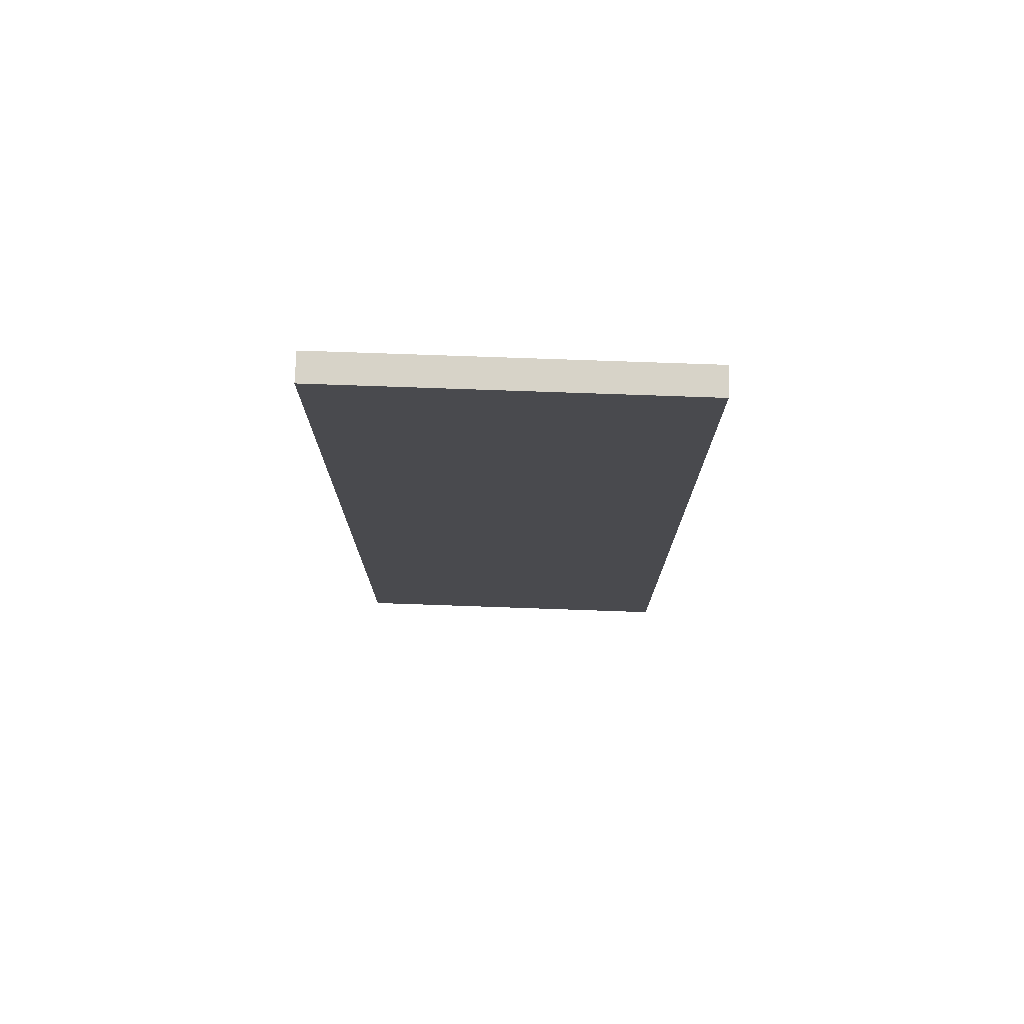
<metadata>
{"format":"obj","ext":"obj","renderer":"f3d","projection":"perspective","resolution":1024,"background":"white","views":[{"elev":76.7,"azim":-178.0,"up":"+Y"}]}
</metadata>
<code>
v -0.3401 -0.94 -0.02708
v 0.3401 -0.94 -0.02708
v -0.3401 -0.94 0.02708
v 0.3401 -0.94 0.02708
v -0.3401 0.94 -0.02708
v 0.3401 0.94 -0.02708
v -0.3401 0.94 0.02708
v 0.3401 0.94 0.02708
v 0 0.94 0
v 0.3401 0.94 0
v 0 0.94 -0.02708
v -0.3401 0.94 0
v 0 0.94 0.02708
v -0.3401 -0.94 0
v -0.3401 0 0
v -0.3401 0 -0.02708
v -0.3401 0 0.02708
v 0 -0.94 -0.02708
v 0 -0.94 0
v 0.3401 -0.94 0
v 0 -0.94 0.02708
v 0.3401 0 -0.02708
v 0.3401 0 0
v 0.3401 0 0.02708
v 0 0 0.02708
v 0 0 -0.02708
v -0.1701 0.94 -0.01354
v 0 0.94 -0.01354
v -0.1701 0.94 -0.02708
v 0.1701 0.94 0.01354
v 0.3401 0.94 0.01354
v 0.1701 0.94 0
v 0.3401 0.94 -0.01354
v 0.1701 0.94 -0.02708
v 0.1701 0.94 -0.01354
v -0.3401 0.94 -0.01354
v -0.1701 0.94 0
v -0.3401 0.94 0.01354
v -0.1701 0.94 0.02708
v -0.1701 0.94 0.01354
v 0.1701 0.94 0.02708
v 0 0.94 0.01354
v -0.3401 -0.94 -0.01354
v -0.3401 -0.47 -0.01354
v -0.3401 -0.47 -0.02708
v -0.3401 -0.94 0.01354
v -0.3401 -0.47 0.01354
v -0.3401 -0.47 0
v -0.3401 0.47 -0.01354
v -0.3401 0.47 -0.02708
v -0.3401 0 -0.01354
v -0.3401 -0.47 0.02708
v -0.3401 0 0.01354
v -0.3401 0.47 0.02708
v -0.3401 0.47 0.01354
v -0.3401 0.47 0
v -0.1701 -0.94 -0.02708
v -0.1701 -0.94 -0.01354
v 0.1701 -0.94 -0.02708
v 0.1701 -0.94 -0.01354
v 0 -0.94 -0.01354
v -0.1701 -0.94 0.01354
v -0.1701 -0.94 0
v 0.3401 -0.94 -0.01354
v 0.1701 -0.94 0
v 0.3401 -0.94 0.01354
v 0.1701 -0.94 0.02708
v 0.1701 -0.94 0.01354
v -0.1701 -0.94 0.02708
v 0 -0.94 0.01354
v 0.3401 -0.47 -0.02708
v 0.3401 0 -0.01354
v 0.3401 -0.47 -0.01354
v 0.3401 0.47 -0.02708
v 0.3401 0.47 -0.01354
v 0.3401 0.47 0.01354
v 0.3401 0.47 0
v 0.3401 -0.47 0
v 0.3401 0.47 0.02708
v 0.3401 0 0.01354
v 0.3401 -0.47 0.02708
v 0.3401 -0.47 0.01354
v 0 -0.47 0.02708
v -0.1701 -0.47 0.02708
v 0.1701 -0.47 0.02708
v 0.1701 0.47 0.02708
v 0.1701 0 0.02708
v -0.1701 0 0.02708
v 0 0.47 0.02708
v -0.1701 0.47 0.02708
v -0.1701 -0.47 -0.02708
v -0.1701 0.47 -0.02708
v -0.1701 0 -0.02708
v 0.1701 -0.47 -0.02708
v 0 -0.47 -0.02708
v 0.1701 0 -0.02708
v 0 0.47 -0.02708
v 0.1701 0.47 -0.02708
v -0.2551 0.94 -0.02031
v -0.1701 0.94 -0.02031
v -0.2551 0.94 -0.02708
v -0.08503 0.94 -0.00677
v 0 0.94 -0.00677
v -0.08503 0.94 -0.01354
v 0 0.94 -0.02031
v -0.08503 0.94 -0.02708
v -0.08503 0.94 -0.02031
v 0.08503 0.94 0.00677
v 0.1701 0.94 0.00677
v 0.08503 0.94 0
v 0.2551 0.94 0.02031
v 0.3401 0.94 0.02031
v 0.2551 0.94 0.01354
v 0.3401 0.94 0.00677
v 0.2551 0.94 0
v 0.2551 0.94 0.00677
v 0.3401 0.94 -0.00677
v 0.2551 0.94 -0.01354
v 0.2551 0.94 -0.00677
v 0.3401 0.94 -0.02031
v 0.2551 0.94 -0.02708
v 0.2551 0.94 -0.02031
v 0.08503 0.94 -0.02708
v 0.08503 0.94 -0.02031
v 0.1701 0.94 -0.02031
v 0.08503 0.94 -0.00677
v 0.1701 0.94 -0.00677
v 0.08503 0.94 -0.01354
v -0.3401 0.94 -0.02031
v -0.2551 0.94 -0.01354
v -0.3401 0.94 -0.00677
v -0.2551 0.94 0
v -0.2551 0.94 -0.00677
v -0.08503 0.94 0
v -0.1701 0.94 -0.00677
v -0.3401 0.94 0.00677
v -0.2551 0.94 0.01354
v -0.2551 0.94 0.00677
v -0.3401 0.94 0.02031
v -0.2551 0.94 0.02708
v -0.2551 0.94 0.02031
v -0.08503 0.94 0.02708
v -0.08503 0.94 0.02031
v -0.1701 0.94 0.02031
v 0.08503 0.94 0.02708
v 0.08503 0.94 0.02031
v 0 0.94 0.02031
v 0.2551 0.94 0.02708
v 0.1701 0.94 0.02031
v 0 0.94 0.00677
v 0.08503 0.94 0.01354
v -0.1701 0.94 0.00677
v -0.08503 0.94 0.01354
v -0.08503 0.94 0.00677
v -0.3401 -0.94 -0.02031
v -0.3401 -0.705 -0.02031
v -0.3401 -0.705 -0.02708
v -0.3401 -0.94 -0.00677
v -0.3401 -0.705 -0.00677
v -0.3401 -0.705 -0.01354
v -0.3401 -0.235 -0.02031
v -0.3401 -0.235 -0.02708
v -0.3401 -0.47 -0.02031
v -0.3401 -0.94 0.00677
v -0.3401 -0.705 0.00677
v -0.3401 -0.705 0
v -0.3401 -0.94 0.02031
v -0.3401 -0.705 0.02031
v -0.3401 -0.705 0.01354
v -0.3401 -0.235 0.00677
v -0.3401 -0.235 0
v -0.3401 -0.47 0.00677
v -0.3401 0.235 -0.00677
v -0.3401 0.235 -0.01354
v -0.3401 0 -0.00677
v -0.3401 0.705 -0.02031
v -0.3401 0.705 -0.02708
v -0.3401 0.47 -0.02031
v -0.3401 0.235 -0.02708
v -0.3401 0 -0.02031
v -0.3401 0.235 -0.02031
v -0.3401 -0.47 -0.00677
v -0.3401 -0.235 -0.00677
v -0.3401 -0.235 -0.01354
v -0.3401 -0.705 0.02708
v -0.3401 -0.47 0.02031
v -0.3401 -0.235 0.02708
v -0.3401 0 0.02031
v -0.3401 -0.235 0.02031
v -0.3401 0 0.00677
v -0.3401 -0.235 0.01354
v -0.3401 0.235 0.02708
v -0.3401 0.47 0.02031
v -0.3401 0.235 0.02031
v -0.3401 0.705 0.02708
v -0.3401 0.705 0.02031
v -0.3401 0.705 0.00677
v -0.3401 0.705 0.01354
v -0.3401 0.705 -0.00677
v -0.3401 0.705 0
v -0.3401 0.705 -0.01354
v -0.3401 0.235 0
v -0.3401 0.47 -0.00677
v -0.3401 0.235 0.01354
v -0.3401 0.47 0.00677
v -0.3401 0.235 0.00677
v -0.2551 -0.94 -0.02708
v -0.2551 -0.94 -0.02031
v -0.08503 -0.94 -0.02708
v -0.08503 -0.94 -0.02031
v -0.1701 -0.94 -0.02031
v -0.2551 -0.94 -0.00677
v -0.2551 -0.94 -0.01354
v 0.08503 -0.94 -0.02708
v 0.08503 -0.94 -0.02031
v 0 -0.94 -0.02031
v 0.2551 -0.94 -0.02708
v 0.2551 -0.94 -0.02031
v 0.1701 -0.94 -0.02031
v 0.08503 -0.94 -0.00677
v 0 -0.94 -0.00677
v 0.08503 -0.94 -0.01354
v -0.08503 -0.94 0.00677
v -0.1701 -0.94 0.00677
v -0.08503 -0.94 0
v -0.2551 -0.94 0.02031
v -0.2551 -0.94 0.01354
v -0.2551 -0.94 0
v -0.2551 -0.94 0.00677
v -0.08503 -0.94 -0.01354
v -0.08503 -0.94 -0.00677
v -0.1701 -0.94 -0.00677
v 0.3401 -0.94 -0.02031
v 0.2551 -0.94 -0.01354
v 0.3401 -0.94 -0.00677
v 0.2551 -0.94 0
v 0.2551 -0.94 -0.00677
v 0.08503 -0.94 0
v 0.1701 -0.94 -0.00677
v 0.3401 -0.94 0.00677
v 0.2551 -0.94 0.01354
v 0.2551 -0.94 0.00677
v 0.3401 -0.94 0.02031
v 0.2551 -0.94 0.02708
v 0.2551 -0.94 0.02031
v 0.08503 -0.94 0.02708
v 0.08503 -0.94 0.02031
v 0.1701 -0.94 0.02031
v -0.08503 -0.94 0.02708
v -0.08503 -0.94 0.02031
v 0 -0.94 0.02031
v -0.2551 -0.94 0.02708
v -0.1701 -0.94 0.02031
v 0 -0.94 0.00677
v -0.08503 -0.94 0.01354
v 0.1701 -0.94 0.00677
v 0.08503 -0.94 0.01354
v 0.08503 -0.94 0.00677
v 0.3401 -0.705 -0.02708
v 0.3401 -0.47 -0.02031
v 0.3401 -0.705 -0.02031
v 0.3401 -0.235 -0.02708
v 0.3401 0 -0.02031
v 0.3401 -0.235 -0.02031
v 0.3401 0 -0.00677
v 0.3401 -0.235 -0.00677
v 0.3401 -0.235 -0.01354
v 0.3401 0.235 -0.02708
v 0.3401 0.47 -0.02031
v 0.3401 0.235 -0.02031
v 0.3401 0.705 -0.02708
v 0.3401 0.705 -0.02031
v 0.3401 0.705 -0.00677
v 0.3401 0.705 -0.01354
v 0.3401 0.705 0.00677
v 0.3401 0.705 0
v 0.3401 0.705 0.02031
v 0.3401 0.705 0.01354
v 0.3401 0.235 0.00677
v 0.3401 0.235 0
v 0.3401 0.47 0.00677
v 0.3401 0.235 -0.01354
v 0.3401 0.47 -0.00677
v 0.3401 0.235 -0.00677
v 0.3401 -0.705 -0.01354
v 0.3401 -0.235 0
v 0.3401 -0.47 -0.00677
v 0.3401 -0.705 0
v 0.3401 -0.705 -0.00677
v 0.3401 0.235 0.01354
v 0.3401 0 0.00677
v 0.3401 0.705 0.02708
v 0.3401 0.47 0.02031
v 0.3401 0.235 0.02708
v 0.3401 0 0.02031
v 0.3401 0.235 0.02031
v 0.3401 -0.235 0.02708
v 0.3401 -0.47 0.02031
v 0.3401 -0.235 0.02031
v 0.3401 -0.705 0.02708
v 0.3401 -0.705 0.02031
v 0.3401 -0.705 0.00677
v 0.3401 -0.705 0.01354
v 0.3401 -0.235 0.00677
v 0.3401 -0.235 0.01354
v 0.3401 -0.47 0.00677
v -0.1701 -0.705 0.02708
v -0.2551 -0.705 0.02708
v 0 -0.705 0.02708
v -0.08503 -0.705 0.02708
v 0 -0.235 0.02708
v -0.08503 -0.235 0.02708
v -0.08503 -0.47 0.02708
v 0.1701 -0.705 0.02708
v 0.08503 -0.705 0.02708
v 0.2551 -0.705 0.02708
v 0.2551 -0.235 0.02708
v 0.2551 -0.47 0.02708
v 0.2551 0.235 0.02708
v 0.2551 0 0.02708
v 0.2551 0.705 0.02708
v 0.2551 0.47 0.02708
v 0.08503 0.235 0.02708
v 0.08503 0 0.02708
v 0.1701 0.235 0.02708
v 0.08503 -0.47 0.02708
v 0.1701 -0.235 0.02708
v 0.08503 -0.235 0.02708
v -0.2551 -0.47 0.02708
v -0.08503 0 0.02708
v -0.1701 -0.235 0.02708
v -0.2551 0 0.02708
v -0.2551 -0.235 0.02708
v 0.08503 0.47 0.02708
v 0 0.235 0.02708
v 0.1701 0.705 0.02708
v 0 0.705 0.02708
v 0.08503 0.705 0.02708
v -0.1701 0.705 0.02708
v -0.08503 0.705 0.02708
v -0.2551 0.705 0.02708
v -0.2551 0.235 0.02708
v -0.2551 0.47 0.02708
v -0.08503 0.235 0.02708
v -0.08503 0.47 0.02708
v -0.1701 0.235 0.02708
v -0.2551 -0.705 -0.02708
v -0.2551 -0.235 -0.02708
v -0.2551 -0.47 -0.02708
v -0.08503 -0.705 -0.02708
v -0.1701 -0.705 -0.02708
v -0.2551 0.235 -0.02708
v -0.2551 0 -0.02708
v -0.2551 0.705 -0.02708
v -0.2551 0.47 -0.02708
v -0.08503 0.235 -0.02708
v -0.08503 0 -0.02708
v -0.1701 0.235 -0.02708
v 0.08503 -0.235 -0.02708
v 0.08503 -0.47 -0.02708
v 0 -0.235 -0.02708
v 0.2551 -0.705 -0.02708
v 0.1701 -0.705 -0.02708
v 0 -0.705 -0.02708
v 0.08503 -0.705 -0.02708
v -0.1701 -0.235 -0.02708
v -0.08503 -0.235 -0.02708
v -0.08503 -0.47 -0.02708
v 0.2551 -0.47 -0.02708
v 0.08503 0 -0.02708
v 0.1701 -0.235 -0.02708
v 0.2551 0 -0.02708
v 0.2551 -0.235 -0.02708
v -0.08503 0.47 -0.02708
v 0 0.235 -0.02708
v -0.1701 0.705 -0.02708
v 0 0.705 -0.02708
v -0.08503 0.705 -0.02708
v 0.1701 0.705 -0.02708
v 0.08503 0.705 -0.02708
v 0.2551 0.705 -0.02708
v 0.2551 0.235 -0.02708
v 0.2551 0.47 -0.02708
v 0.08503 0.235 -0.02708
v 0.08503 0.47 -0.02708
v 0.1701 0.235 -0.02708
f 5 99 101
f 99 27 100
f 100 29 101
f 99 100 101
f 27 102 104
f 102 9 103
f 103 28 104
f 102 103 104
f 28 105 107
f 105 11 106
f 106 29 107
f 105 106 107
f 27 104 100
f 104 28 107
f 107 29 100
f 104 107 100
f 9 108 110
f 108 30 109
f 109 32 110
f 108 109 110
f 30 111 113
f 111 8 112
f 112 31 113
f 111 112 113
f 31 114 116
f 114 10 115
f 115 32 116
f 114 115 116
f 30 113 109
f 113 31 116
f 116 32 109
f 113 116 109
f 10 117 119
f 117 33 118
f 118 35 119
f 117 118 119
f 33 120 122
f 120 6 121
f 121 34 122
f 120 121 122
f 34 123 125
f 123 11 124
f 124 35 125
f 123 124 125
f 33 122 118
f 122 34 125
f 125 35 118
f 122 125 118
f 9 110 103
f 110 32 126
f 126 28 103
f 110 126 103
f 32 115 127
f 115 10 119
f 119 35 127
f 115 119 127
f 35 124 128
f 124 11 105
f 105 28 128
f 124 105 128
f 32 127 126
f 127 35 128
f 128 28 126
f 127 128 126
f 5 129 99
f 129 36 130
f 130 27 99
f 129 130 99
f 36 131 133
f 131 12 132
f 132 37 133
f 131 132 133
f 37 134 135
f 134 9 102
f 102 27 135
f 134 102 135
f 36 133 130
f 133 37 135
f 135 27 130
f 133 135 130
f 12 136 138
f 136 38 137
f 137 40 138
f 136 137 138
f 38 139 141
f 139 7 140
f 140 39 141
f 139 140 141
f 39 142 144
f 142 13 143
f 143 40 144
f 142 143 144
f 38 141 137
f 141 39 144
f 144 40 137
f 141 144 137
f 13 145 147
f 145 41 146
f 146 42 147
f 145 146 147
f 41 148 149
f 148 8 111
f 111 30 149
f 148 111 149
f 30 108 151
f 108 9 150
f 150 42 151
f 108 150 151
f 41 149 146
f 149 30 151
f 151 42 146
f 149 151 146
f 12 138 132
f 138 40 152
f 152 37 132
f 138 152 132
f 40 143 153
f 143 13 147
f 147 42 153
f 143 147 153
f 42 150 154
f 150 9 134
f 134 37 154
f 150 134 154
f 40 153 152
f 153 42 154
f 154 37 152
f 153 154 152
f 1 155 157
f 155 43 156
f 156 45 157
f 155 156 157
f 43 158 160
f 158 14 159
f 159 44 160
f 158 159 160
f 44 161 163
f 161 16 162
f 162 45 163
f 161 162 163
f 43 160 156
f 160 44 163
f 163 45 156
f 160 163 156
f 14 164 166
f 164 46 165
f 165 48 166
f 164 165 166
f 46 167 169
f 167 3 168
f 168 47 169
f 167 168 169
f 47 170 172
f 170 15 171
f 171 48 172
f 170 171 172
f 46 169 165
f 169 47 172
f 172 48 165
f 169 172 165
f 15 173 175
f 173 49 174
f 174 51 175
f 173 174 175
f 49 176 178
f 176 5 177
f 177 50 178
f 176 177 178
f 50 179 181
f 179 16 180
f 180 51 181
f 179 180 181
f 49 178 174
f 178 50 181
f 181 51 174
f 178 181 174
f 14 166 159
f 166 48 182
f 182 44 159
f 166 182 159
f 48 171 183
f 171 15 175
f 175 51 183
f 171 175 183
f 51 180 184
f 180 16 161
f 161 44 184
f 180 161 184
f 48 183 182
f 183 51 184
f 184 44 182
f 183 184 182
f 3 185 168
f 185 52 186
f 186 47 168
f 185 186 168
f 52 187 189
f 187 17 188
f 188 53 189
f 187 188 189
f 53 190 191
f 190 15 170
f 170 47 191
f 190 170 191
f 52 189 186
f 189 53 191
f 191 47 186
f 189 191 186
f 17 192 194
f 192 54 193
f 193 55 194
f 192 193 194
f 54 195 196
f 195 7 139
f 139 38 196
f 195 139 196
f 38 136 198
f 136 12 197
f 197 55 198
f 136 197 198
f 54 196 193
f 196 38 198
f 198 55 193
f 196 198 193
f 12 131 200
f 131 36 199
f 199 56 200
f 131 199 200
f 36 129 201
f 129 5 176
f 176 49 201
f 129 176 201
f 49 173 203
f 173 15 202
f 202 56 203
f 173 202 203
f 36 201 199
f 201 49 203
f 203 56 199
f 201 203 199
f 17 194 188
f 194 55 204
f 204 53 188
f 194 204 188
f 55 197 205
f 197 12 200
f 200 56 205
f 197 200 205
f 56 202 206
f 202 15 190
f 190 53 206
f 202 190 206
f 55 205 204
f 205 56 206
f 206 53 204
f 205 206 204
f 1 207 155
f 207 57 208
f 208 43 155
f 207 208 155
f 57 209 211
f 209 18 210
f 210 58 211
f 209 210 211
f 58 212 213
f 212 14 158
f 158 43 213
f 212 158 213
f 57 211 208
f 211 58 213
f 213 43 208
f 211 213 208
f 18 214 216
f 214 59 215
f 215 61 216
f 214 215 216
f 59 217 219
f 217 2 218
f 218 60 219
f 217 218 219
f 60 220 222
f 220 19 221
f 221 61 222
f 220 221 222
f 59 219 215
f 219 60 222
f 222 61 215
f 219 222 215
f 19 223 225
f 223 62 224
f 224 63 225
f 223 224 225
f 62 226 227
f 226 3 167
f 167 46 227
f 226 167 227
f 46 164 229
f 164 14 228
f 228 63 229
f 164 228 229
f 62 227 224
f 227 46 229
f 229 63 224
f 227 229 224
f 18 216 210
f 216 61 230
f 230 58 210
f 216 230 210
f 61 221 231
f 221 19 225
f 225 63 231
f 221 225 231
f 63 228 232
f 228 14 212
f 212 58 232
f 228 212 232
f 61 231 230
f 231 63 232
f 232 58 230
f 231 232 230
f 2 233 218
f 233 64 234
f 234 60 218
f 233 234 218
f 64 235 237
f 235 20 236
f 236 65 237
f 235 236 237
f 65 238 239
f 238 19 220
f 220 60 239
f 238 220 239
f 64 237 234
f 237 65 239
f 239 60 234
f 237 239 234
f 20 240 242
f 240 66 241
f 241 68 242
f 240 241 242
f 66 243 245
f 243 4 244
f 244 67 245
f 243 244 245
f 67 246 248
f 246 21 247
f 247 68 248
f 246 247 248
f 66 245 241
f 245 67 248
f 248 68 241
f 245 248 241
f 21 249 251
f 249 69 250
f 250 70 251
f 249 250 251
f 69 252 253
f 252 3 226
f 226 62 253
f 252 226 253
f 62 223 255
f 223 19 254
f 254 70 255
f 223 254 255
f 69 253 250
f 253 62 255
f 255 70 250
f 253 255 250
f 20 242 236
f 242 68 256
f 256 65 236
f 242 256 236
f 68 247 257
f 247 21 251
f 251 70 257
f 247 251 257
f 70 254 258
f 254 19 238
f 238 65 258
f 254 238 258
f 68 257 256
f 257 70 258
f 258 65 256
f 257 258 256
f 2 259 261
f 259 71 260
f 260 73 261
f 259 260 261
f 71 262 264
f 262 22 263
f 263 72 264
f 262 263 264
f 72 265 267
f 265 23 266
f 266 73 267
f 265 266 267
f 71 264 260
f 264 72 267
f 267 73 260
f 264 267 260
f 22 268 270
f 268 74 269
f 269 75 270
f 268 269 270
f 74 271 272
f 271 6 120
f 120 33 272
f 271 120 272
f 33 117 274
f 117 10 273
f 273 75 274
f 117 273 274
f 74 272 269
f 272 33 274
f 274 75 269
f 272 274 269
f 10 114 276
f 114 31 275
f 275 77 276
f 114 275 276
f 31 112 278
f 112 8 277
f 277 76 278
f 112 277 278
f 76 279 281
f 279 23 280
f 280 77 281
f 279 280 281
f 31 278 275
f 278 76 281
f 281 77 275
f 278 281 275
f 22 270 263
f 270 75 282
f 282 72 263
f 270 282 263
f 75 273 283
f 273 10 276
f 276 77 283
f 273 276 283
f 77 280 284
f 280 23 265
f 265 72 284
f 280 265 284
f 75 283 282
f 283 77 284
f 284 72 282
f 283 284 282
f 2 261 233
f 261 73 285
f 285 64 233
f 261 285 233
f 73 266 287
f 266 23 286
f 286 78 287
f 266 286 287
f 78 288 289
f 288 20 235
f 235 64 289
f 288 235 289
f 73 287 285
f 287 78 289
f 289 64 285
f 287 289 285
f 23 279 291
f 279 76 290
f 290 80 291
f 279 290 291
f 76 277 293
f 277 8 292
f 292 79 293
f 277 292 293
f 79 294 296
f 294 24 295
f 295 80 296
f 294 295 296
f 76 293 290
f 293 79 296
f 296 80 290
f 293 296 290
f 24 297 299
f 297 81 298
f 298 82 299
f 297 298 299
f 81 300 301
f 300 4 243
f 243 66 301
f 300 243 301
f 66 240 303
f 240 20 302
f 302 82 303
f 240 302 303
f 81 301 298
f 301 66 303
f 303 82 298
f 301 303 298
f 23 291 286
f 291 80 304
f 304 78 286
f 291 304 286
f 80 295 305
f 295 24 299
f 299 82 305
f 295 299 305
f 82 302 306
f 302 20 288
f 288 78 306
f 302 288 306
f 80 305 304
f 305 82 306
f 306 78 304
f 305 306 304
f 3 252 308
f 252 69 307
f 307 84 308
f 252 307 308
f 69 249 310
f 249 21 309
f 309 83 310
f 249 309 310
f 83 311 313
f 311 25 312
f 312 84 313
f 311 312 313
f 69 310 307
f 310 83 313
f 313 84 307
f 310 313 307
f 21 246 315
f 246 67 314
f 314 85 315
f 246 314 315
f 67 244 316
f 244 4 300
f 300 81 316
f 244 300 316
f 81 297 318
f 297 24 317
f 317 85 318
f 297 317 318
f 67 316 314
f 316 81 318
f 318 85 314
f 316 318 314
f 24 294 320
f 294 79 319
f 319 87 320
f 294 319 320
f 79 292 322
f 292 8 321
f 321 86 322
f 292 321 322
f 86 323 325
f 323 25 324
f 324 87 325
f 323 324 325
f 79 322 319
f 322 86 325
f 325 87 319
f 322 325 319
f 21 315 309
f 315 85 326
f 326 83 309
f 315 326 309
f 85 317 327
f 317 24 320
f 320 87 327
f 317 320 327
f 87 324 328
f 324 25 311
f 311 83 328
f 324 311 328
f 85 327 326
f 327 87 328
f 328 83 326
f 327 328 326
f 3 308 185
f 308 84 329
f 329 52 185
f 308 329 185
f 84 312 331
f 312 25 330
f 330 88 331
f 312 330 331
f 88 332 333
f 332 17 187
f 187 52 333
f 332 187 333
f 84 331 329
f 331 88 333
f 333 52 329
f 331 333 329
f 25 323 335
f 323 86 334
f 334 89 335
f 323 334 335
f 86 321 336
f 321 8 148
f 148 41 336
f 321 148 336
f 41 145 338
f 145 13 337
f 337 89 338
f 145 337 338
f 86 336 334
f 336 41 338
f 338 89 334
f 336 338 334
f 13 142 340
f 142 39 339
f 339 90 340
f 142 339 340
f 39 140 341
f 140 7 195
f 195 54 341
f 140 195 341
f 54 192 343
f 192 17 342
f 342 90 343
f 192 342 343
f 39 341 339
f 341 54 343
f 343 90 339
f 341 343 339
f 25 335 330
f 335 89 344
f 344 88 330
f 335 344 330
f 89 337 345
f 337 13 340
f 340 90 345
f 337 340 345
f 90 342 346
f 342 17 332
f 332 88 346
f 342 332 346
f 89 345 344
f 345 90 346
f 346 88 344
f 345 346 344
f 1 157 207
f 157 45 347
f 347 57 207
f 157 347 207
f 45 162 349
f 162 16 348
f 348 91 349
f 162 348 349
f 91 350 351
f 350 18 209
f 209 57 351
f 350 209 351
f 45 349 347
f 349 91 351
f 351 57 347
f 349 351 347
f 16 179 353
f 179 50 352
f 352 93 353
f 179 352 353
f 50 177 355
f 177 5 354
f 354 92 355
f 177 354 355
f 92 356 358
f 356 26 357
f 357 93 358
f 356 357 358
f 50 355 352
f 355 92 358
f 358 93 352
f 355 358 352
f 26 359 361
f 359 94 360
f 360 95 361
f 359 360 361
f 94 362 363
f 362 2 217
f 217 59 363
f 362 217 363
f 59 214 365
f 214 18 364
f 364 95 365
f 214 364 365
f 94 363 360
f 363 59 365
f 365 95 360
f 363 365 360
f 16 353 348
f 353 93 366
f 366 91 348
f 353 366 348
f 93 357 367
f 357 26 361
f 361 95 367
f 357 361 367
f 95 364 368
f 364 18 350
f 350 91 368
f 364 350 368
f 93 367 366
f 367 95 368
f 368 91 366
f 367 368 366
f 2 362 259
f 362 94 369
f 369 71 259
f 362 369 259
f 94 359 371
f 359 26 370
f 370 96 371
f 359 370 371
f 96 372 373
f 372 22 262
f 262 71 373
f 372 262 373
f 94 371 369
f 371 96 373
f 373 71 369
f 371 373 369
f 26 356 375
f 356 92 374
f 374 97 375
f 356 374 375
f 92 354 376
f 354 5 101
f 101 29 376
f 354 101 376
f 29 106 378
f 106 11 377
f 377 97 378
f 106 377 378
f 92 376 374
f 376 29 378
f 378 97 374
f 376 378 374
f 11 123 380
f 123 34 379
f 379 98 380
f 123 379 380
f 34 121 381
f 121 6 271
f 271 74 381
f 121 271 381
f 74 268 383
f 268 22 382
f 382 98 383
f 268 382 383
f 34 381 379
f 381 74 383
f 383 98 379
f 381 383 379
f 26 375 370
f 375 97 384
f 384 96 370
f 375 384 370
f 97 377 385
f 377 11 380
f 380 98 385
f 377 380 385
f 98 382 386
f 382 22 372
f 372 96 386
f 382 372 386
f 97 385 384
f 385 98 386
f 386 96 384
f 385 386 384

</code>
